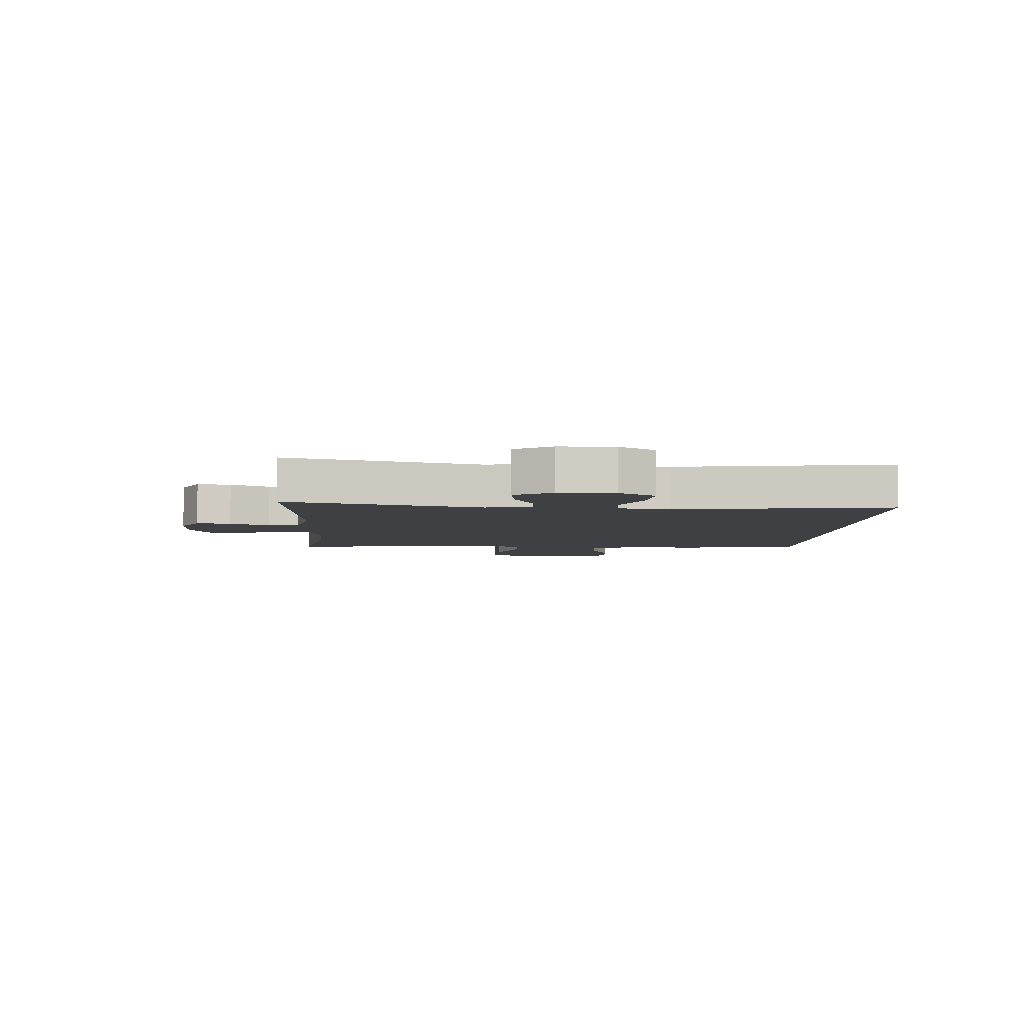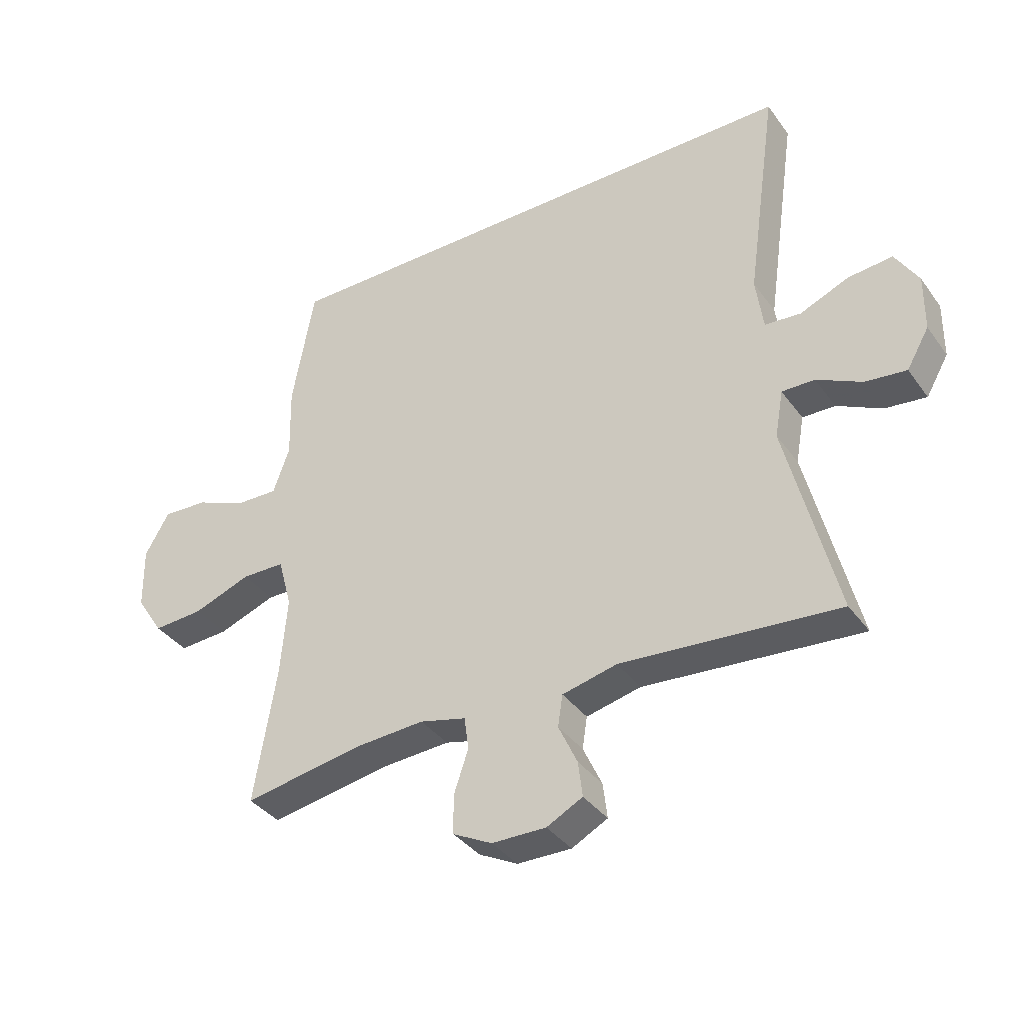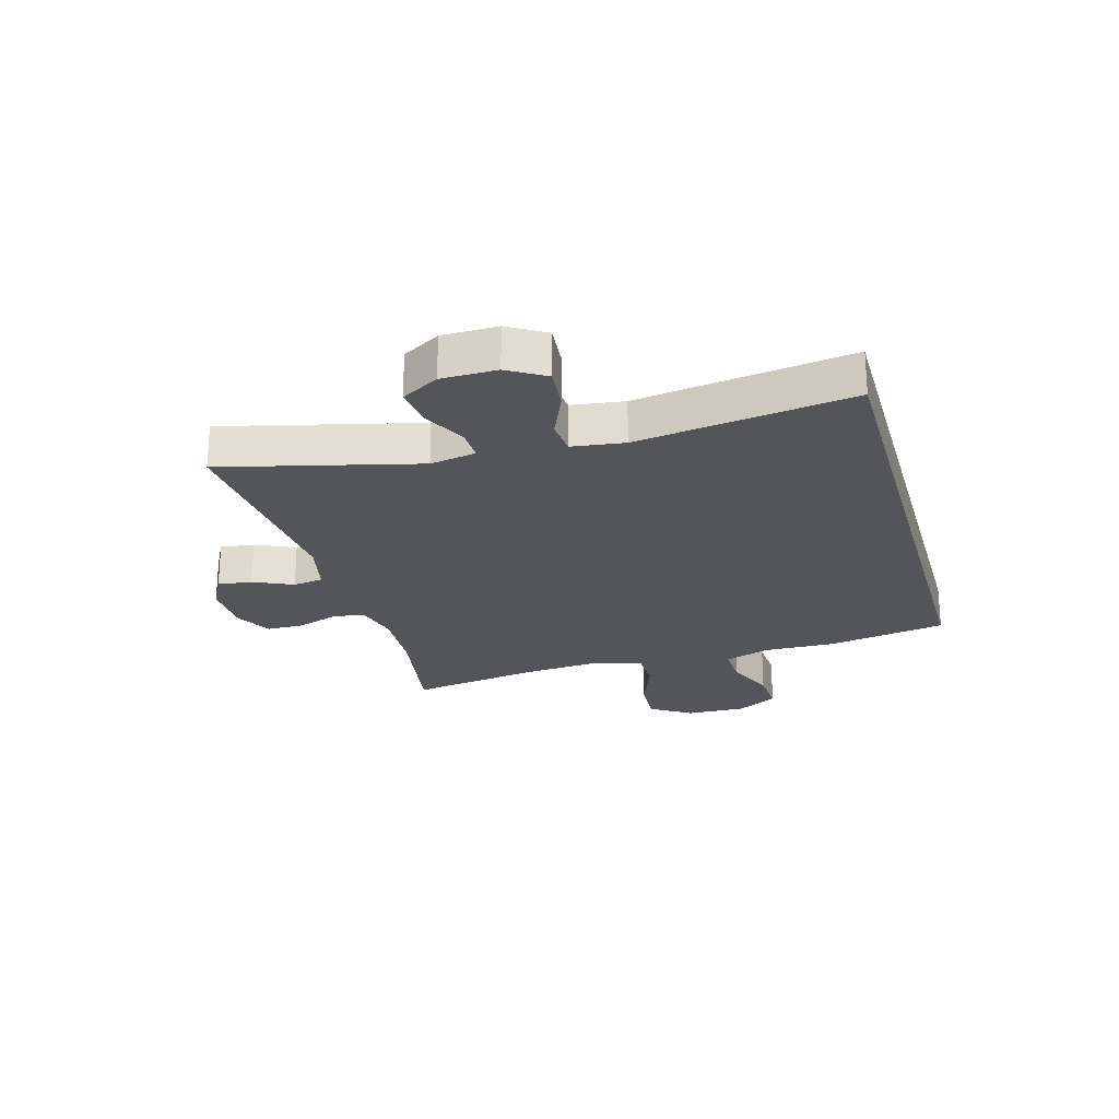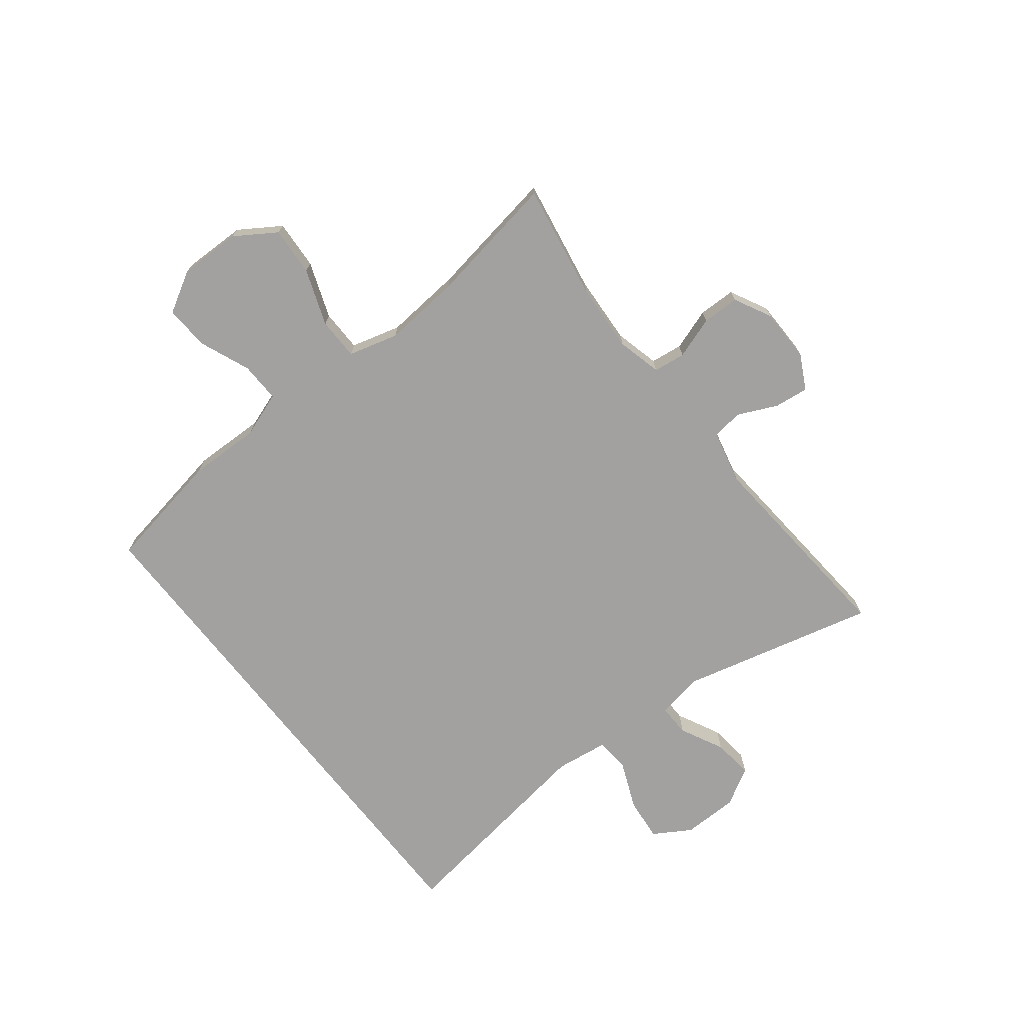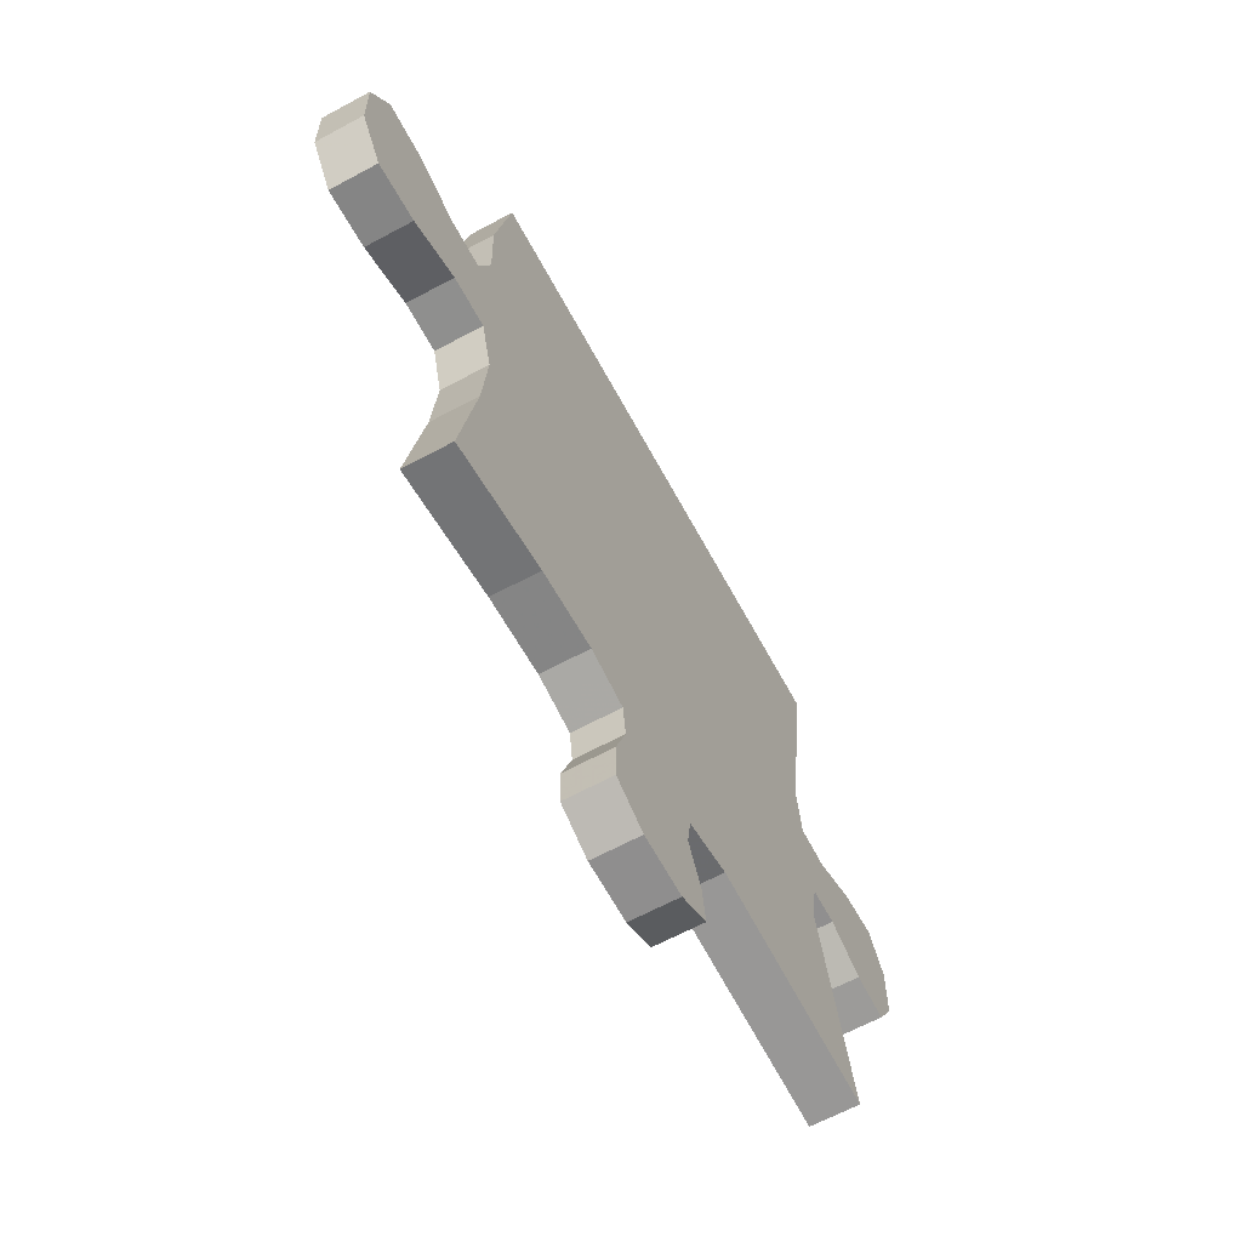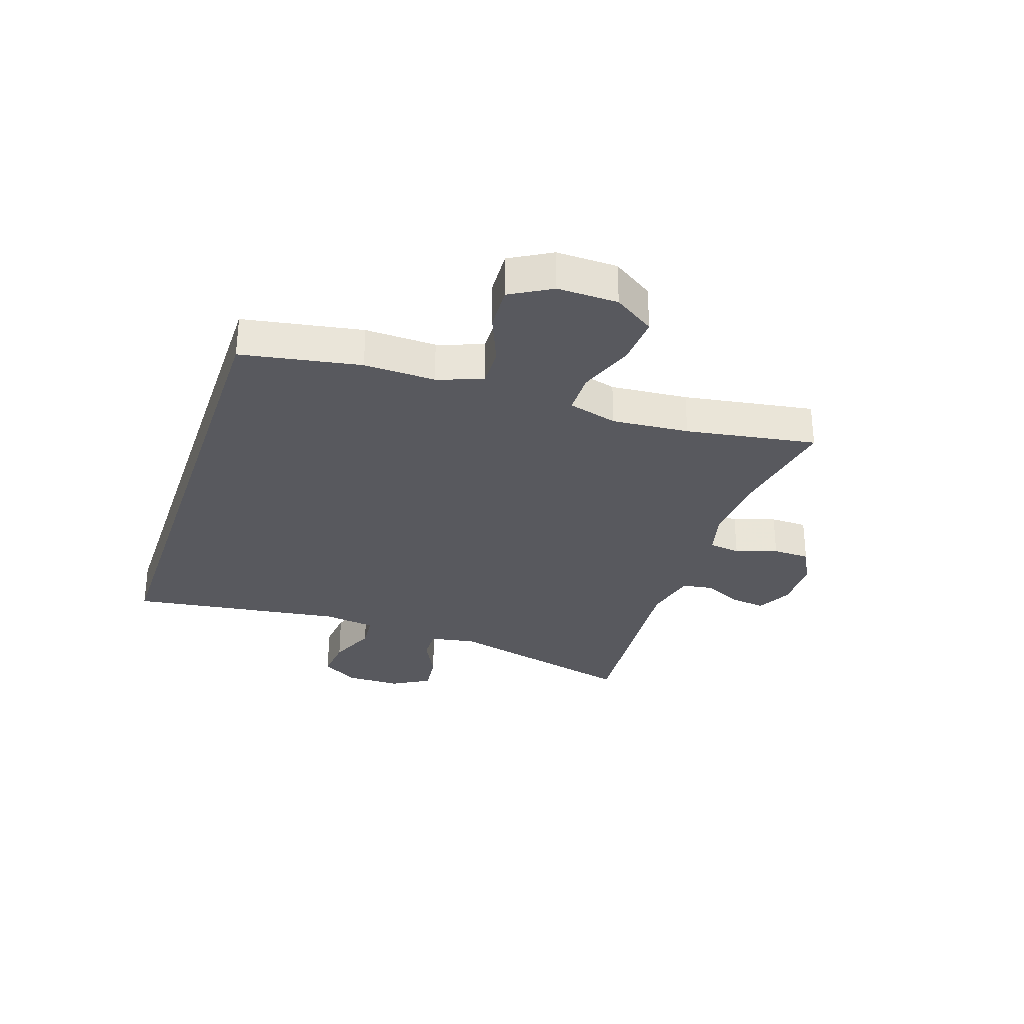
<metadata>
{"format":"obj","ext":"obj","renderer":"f3d","projection":"perspective","resolution":1024,"background":"white","views":[{"elev":-5.1,"azim":-93.1,"up":"+Y"},{"elev":-37.1,"azim":-148.6,"up":"+Z"},{"elev":-24.1,"azim":-74.1,"up":"+Y"},{"elev":-72.3,"azim":128.1,"up":"+Y"},{"elev":-64.5,"azim":118.5,"up":"+Z"},{"elev":-30.4,"azim":71.4,"up":"+Y"}]}
</metadata>
<code>
v 0.443 0.07 0.5
v 0.479 0.07 0.297
v 0.476 0.07 0.176
v 0.503 0.07 0.099
v 0.571 0.07 0.101
v 0.657 0.07 0.136
v 0.732 0.07 0.14
v 0.772 0.07 0.07
v 0.77 0.07 -0.033
v 0.725 0.07 -0.102
v 0.642 0.07 -0.097
v 0.547 0.07 -0.062
v 0.476 0.07 -0.063
v 0.453 0.07 -0.147
v 0.464 0.07 -0.278
v 0.5 0.07 -0.5
v 0.305 0.07 -0.466
v 0.189 0.07 -0.459
v 0.113 0.07 -0.478
v 0.106 0.07 -0.532
v 0.13 0.07 -0.603
v 0.129 0.07 -0.666
v 0.065 0.07 -0.699
v -0.024 0.07 -0.7
v -0.083 0.07 -0.669
v -0.076 0.07 -0.611
v -0.045 0.07 -0.544
v -0.053 0.07 -0.492
v -0.143 0.07 -0.471
v -0.5 0.07 -0.5
v -0.418 0.07 -0.17
v -0.432 0.07 -0.092
v -0.486 0.07 -0.093
v -0.56 0.07 -0.13
v -0.628 0.07 -0.138
v -0.665 0.07 -0.074
v -0.666 0.07 0.02
v -0.628 0.07 0.083
v -0.555 0.07 0.076
v -0.474 0.07 0.042
v -0.415 0.07 0.047
v -0.403 0.07 0.136
v -0.455 0.07 0.5
v 0.443 0 0.5
v 0.479 0 0.297
v 0.476 0 0.176
v 0.503 0 0.099
v 0.571 0 0.101
v 0.657 0 0.136
v 0.732 0 0.14
v 0.772 0 0.07
v 0.77 0 -0.033
v 0.725 0 -0.102
v 0.642 0 -0.097
v 0.547 0 -0.062
v 0.476 0 -0.063
v 0.453 0 -0.147
v 0.464 0 -0.278
v 0.5 0 -0.5
v 0.305 0 -0.466
v 0.189 0 -0.459
v 0.113 0 -0.478
v 0.106 0 -0.532
v 0.13 0 -0.603
v 0.129 0 -0.666
v 0.065 0 -0.699
v -0.024 0 -0.7
v -0.083 0 -0.669
v -0.076 0 -0.611
v -0.045 0 -0.544
v -0.053 0 -0.492
v -0.143 0 -0.471
v -0.5 0 -0.5
v -0.418 0 -0.17
v -0.432 0 -0.092
v -0.486 0 -0.093
v -0.56 0 -0.13
v -0.628 0 -0.138
v -0.665 0 -0.074
v -0.666 0 0.02
v -0.628 0 0.083
v -0.555 0 0.076
v -0.474 0 0.042
v -0.415 0 0.047
v -0.403 0 0.136
v -0.455 0 0.5
f 42 43 1 2
f 41 42 2 3
f 37 38 39 40
f 37 40 41
f 36 37 41
f 33 34 35 36
f 32 33 36 41
f 31 32 41 3
f 29 30 31 3
f 24 25 26 27
f 22 23 24 27
f 20 21 22 27
f 19 20 27 28
f 18 19 28 29
f 15 16 17
f 14 15 17 18
f 13 14 18 29
f 9 10 11 12
f 9 12 13
f 8 9 13
f 5 6 7 8
f 4 5 8 13
f 3 4 13 29
f 45 44 86 85
f 46 45 85 84
f 83 82 81 80
f 84 83 80
f 84 80 79
f 79 78 77 76
f 84 79 76 75
f 46 84 75 74
f 46 74 73 72
f 70 69 68 67
f 70 67 66 65
f 70 65 64 63
f 71 70 63 62
f 72 71 62 61
f 60 59 58
f 61 60 58 57
f 72 61 57 56
f 55 54 53 52
f 56 55 52
f 56 52 51
f 51 50 49 48
f 56 51 48 47
f 72 56 47 46
f 1 44 45 2
f 2 45 46 3
f 3 46 47 4
f 4 47 48 5
f 5 48 49 6
f 6 49 50 7
f 7 50 51 8
f 8 51 52 9
f 9 52 53 10
f 10 53 54 11
f 11 54 55 12
f 12 55 56 13
f 13 56 57 14
f 14 57 58 15
f 15 58 59 16
f 16 59 60 17
f 17 60 61 18
f 18 61 62 19
f 19 62 63 20
f 20 63 64 21
f 21 64 65 22
f 22 65 66 23
f 23 66 67 24
f 24 67 68 25
f 25 68 69 26
f 26 69 70 27
f 27 70 71 28
f 28 71 72 29
f 29 72 73 30
f 30 73 74 31
f 31 74 75 32
f 32 75 76 33
f 33 76 77 34
f 34 77 78 35
f 35 78 79 36
f 36 79 80 37
f 37 80 81 38
f 38 81 82 39
f 39 82 83 40
f 40 83 84 41
f 41 84 85 42
f 42 85 86 43
f 43 86 44 1

</code>
